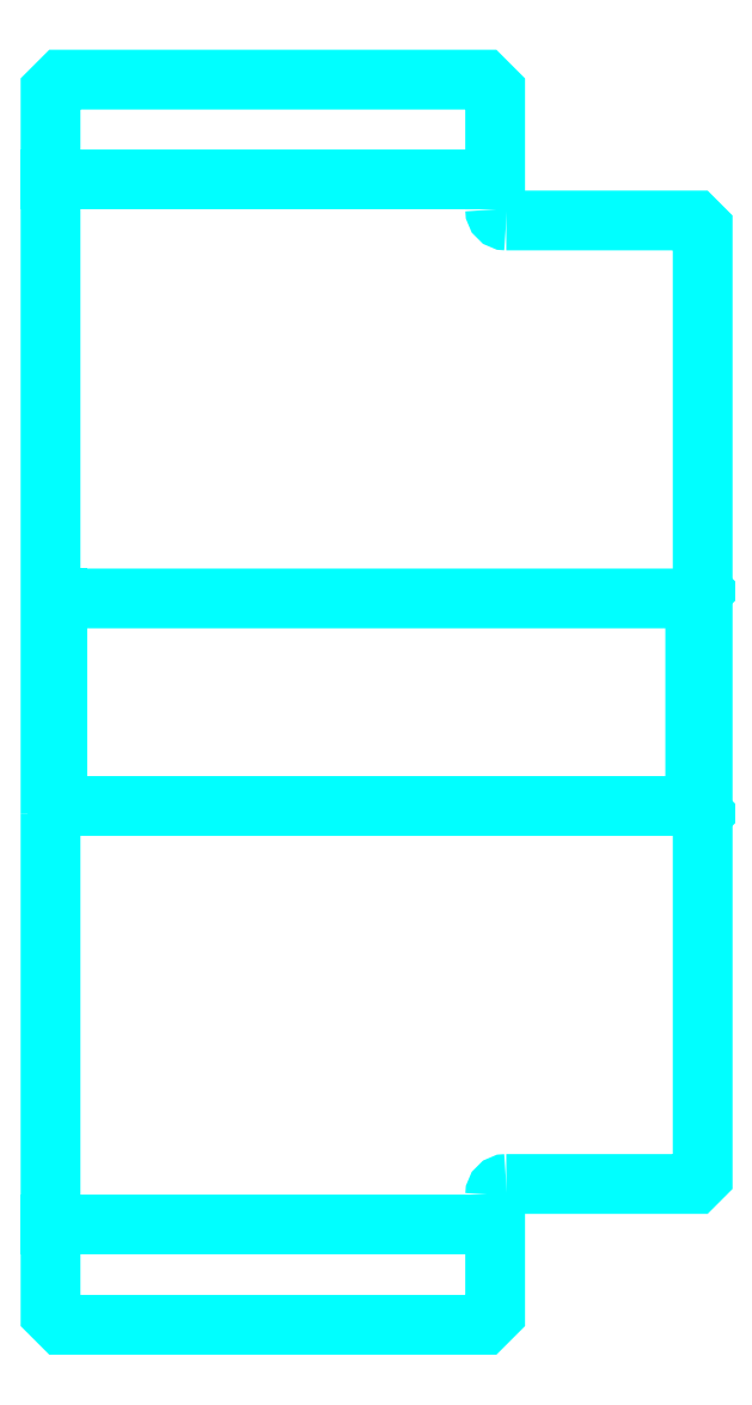
<metadata>
{"format":"dxf","ext":"dxf","renderer":"ezdxf+matplotlib","layout":"modelspace","background":"white","min_lineweight":24,"dpi":150}
</metadata>
<code>
0
SECTION
2
ENTITIES
0
LINE
8
0
10
383.9
20
456.7
30
0
11
443.9
21
456.7
31
0
0
LINE
8
0
10
383.9
20
315.7
30
0
11
443.9
21
315.7
31
0
0
LINE
8
0
10
470.9
20
372.2
30
0
11
471.9
21
371.2
31
0
0
LINE
8
0
10
470.9
20
400.2
30
0
11
471.9
21
401.2
31
0
0
LINE
8
0
10
384.9
20
400.2
30
0
11
384.9
21
372.2
31
0
0
POLYLINE
8
0
66
1
10
0
20
0
30
0
70
2
0
VERTEX
8
0
10
383.9
20
371.2
30
0
70
0
0
VERTEX
8
0
10
384.9
20
372.2
30
0
70
0
0
VERTEX
8
0
10
470.9
20
372.2
30
0
70
0
0
VERTEX
8
0
10
470.9
20
400.2
30
0
70
0
0
VERTEX
8
0
10
384.9
20
400.2
30
0
70
0
0
VERTEX
8
0
10
383.9
20
401.2
30
0
70
0
0
SEQEND
8
0
0
ARC
8
0
10
445.4
20
452.7
30
0
40
1.5
50
180
51
270
0
ARC
8
0
10
445.4
20
319.7
30
0
40
1.5
50
90
51
180
0
POLYLINE
8
0
66
1
10
0
20
0
30
0
70
2
0
VERTEX
8
0
10
383.9
20
371.2
30
0
70
0
0
VERTEX
8
0
10
383.9
20
303.7
30
0
70
0
0
VERTEX
8
0
10
385.4
20
302.2
30
0
70
0
0
VERTEX
8
0
10
442.4
20
302.2
30
0
70
0
0
VERTEX
8
0
10
443.9
20
303.7
30
0
70
0
0
VERTEX
8
0
10
443.9
20
319.7
30
0
70
0
0
SEQEND
8
0
0
POLYLINE
8
0
66
1
10
0
20
0
30
0
70
2
0
VERTEX
8
0
10
445.4
20
321.2
30
0
70
0
0
VERTEX
8
0
10
470.9
20
321.2
30
0
70
0
0
VERTEX
8
0
10
471.9
20
322.2
30
0
70
0
0
VERTEX
8
0
10
471.9
20
450.2
30
0
70
0
0
VERTEX
8
0
10
470.9
20
451.2
30
0
70
0
0
VERTEX
8
0
10
445.4
20
451.2
30
0
70
0
0
SEQEND
8
0
0
POLYLINE
8
0
66
1
10
0
20
0
30
0
70
2
0
VERTEX
8
0
10
443.9
20
452.7
30
0
70
0
0
VERTEX
8
0
10
443.9
20
468.7
30
0
70
0
0
VERTEX
8
0
10
442.4
20
470.2
30
0
70
0
0
VERTEX
8
0
10
385.4
20
470.2
30
0
70
0
0
VERTEX
8
0
10
383.9
20
468.7
30
0
70
0
0
VERTEX
8
0
10
383.9
20
371.2
30
0
70
0
0
SEQEND
8
0
0
ENDSEC
0
EOF

</code>
